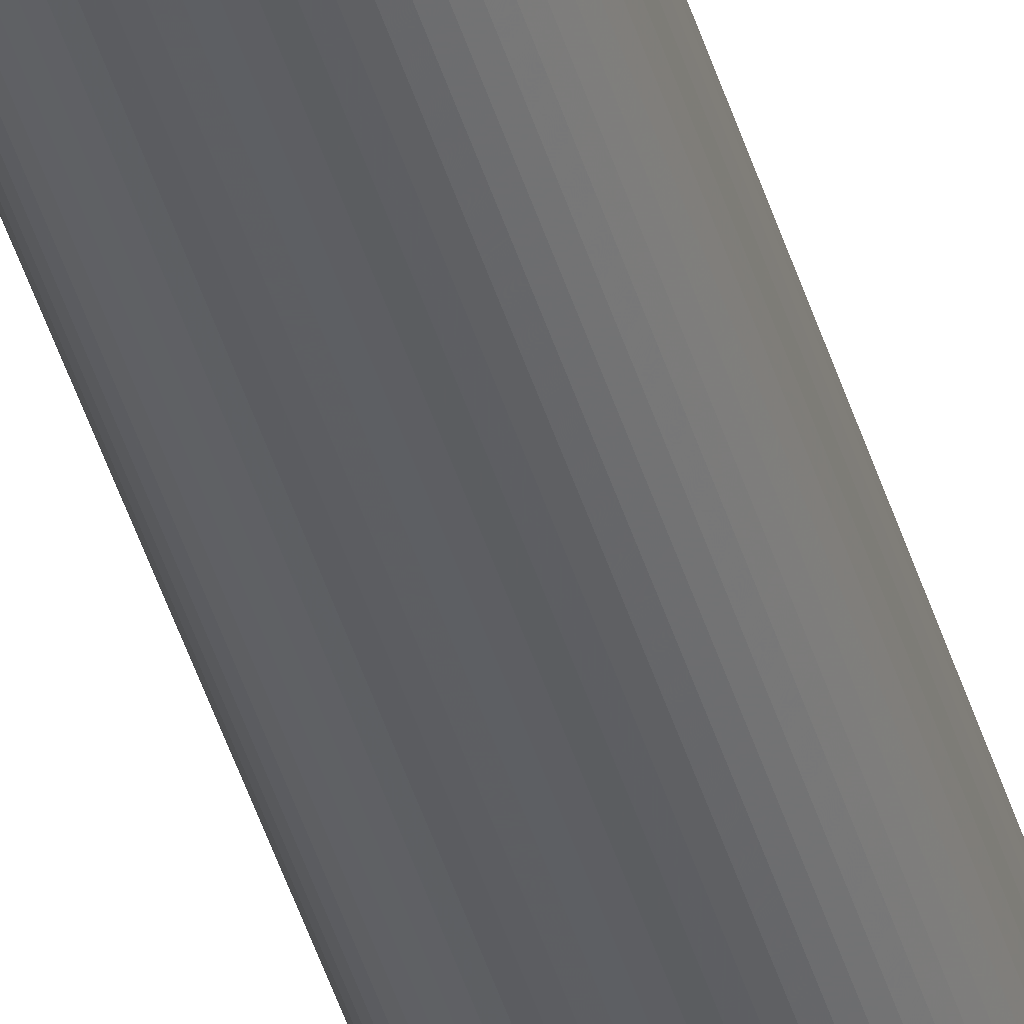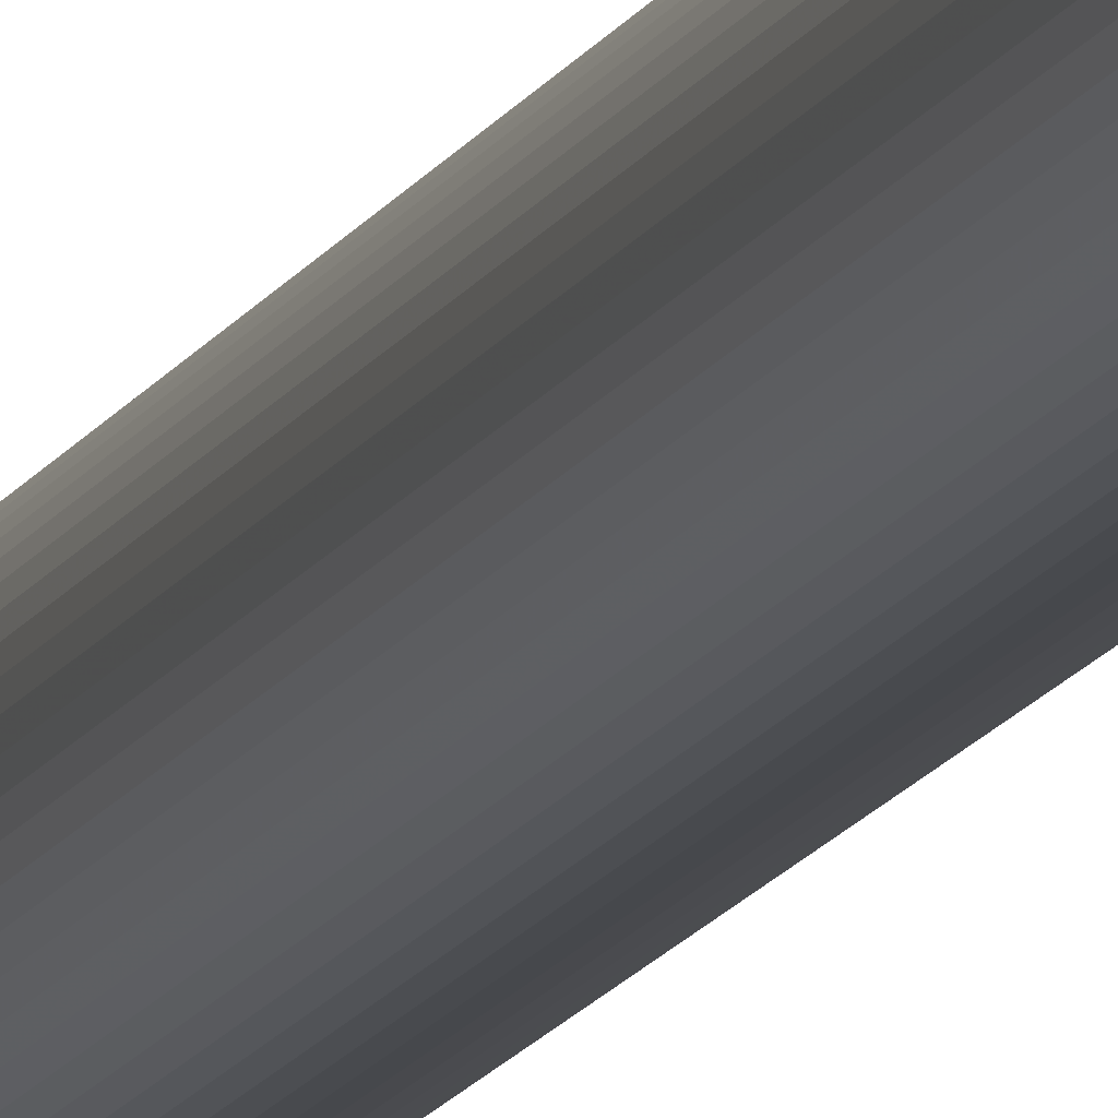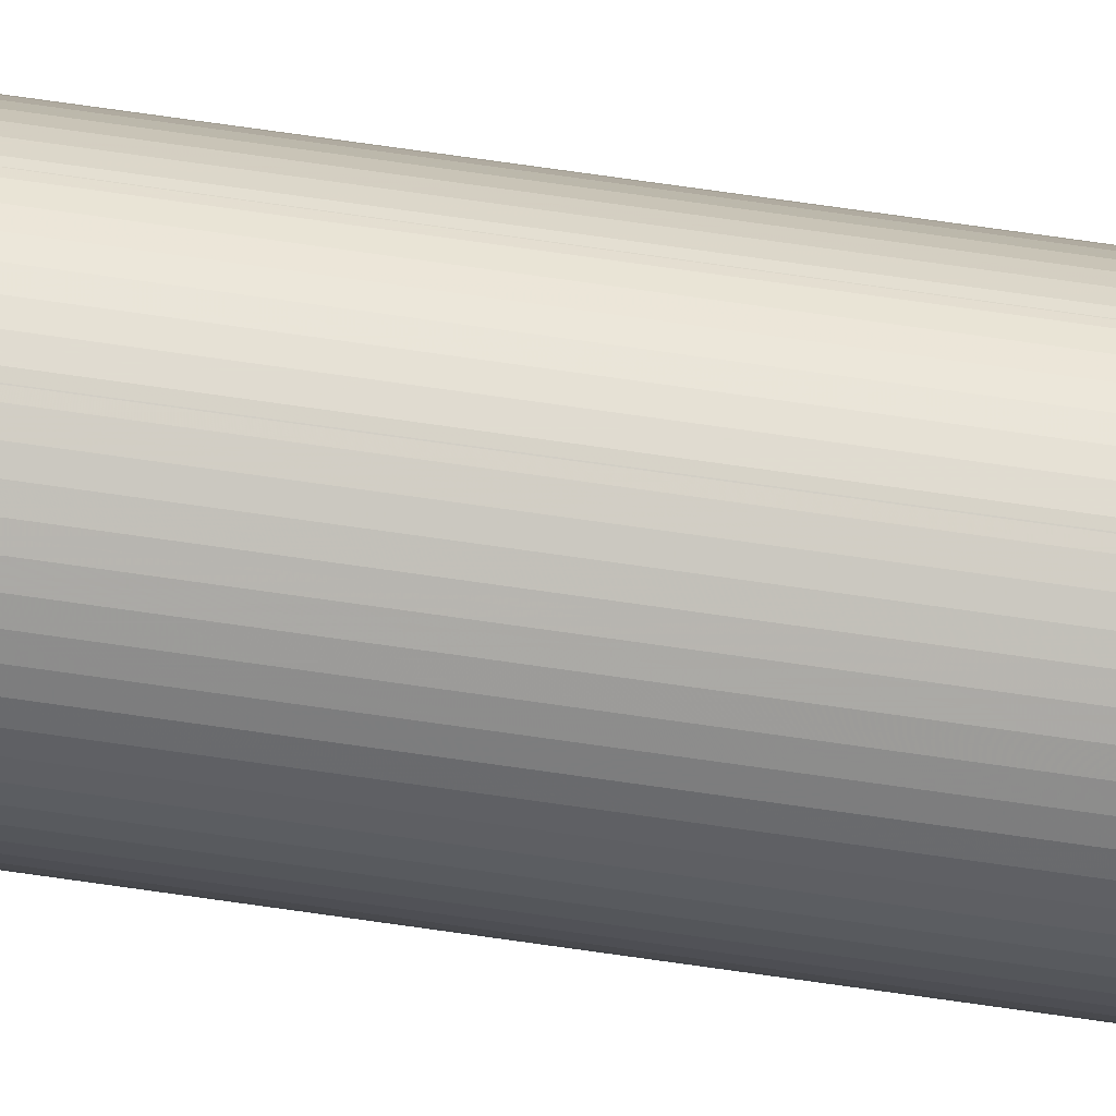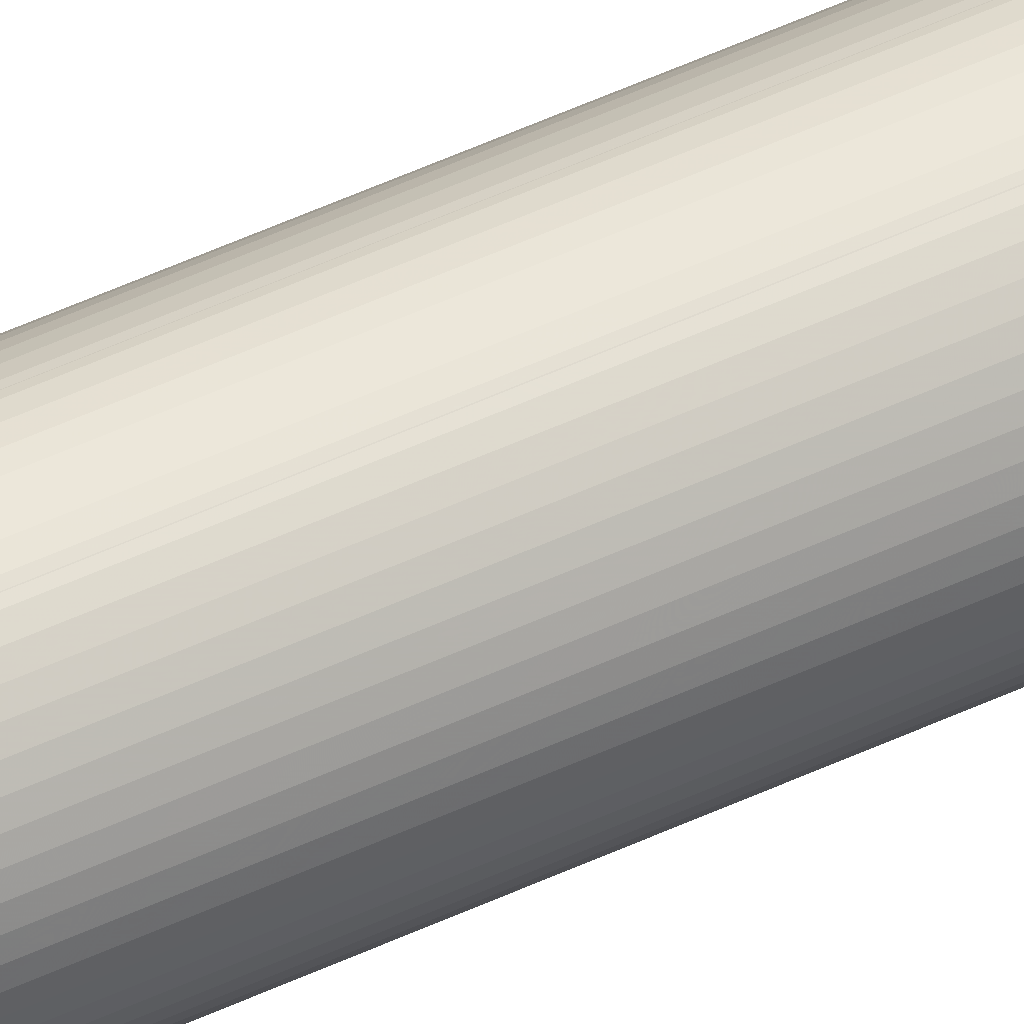
<metadata>
{"format":"obj","ext":"obj","renderer":"f3d","projection":"perspective","resolution":1024,"background":"white","views":[{"elev":-40.1,"azim":-165.0,"up":"+Z"},{"elev":-12.3,"azim":163.6,"up":"+Z"},{"elev":55.4,"azim":-80.6,"up":"+Z"},{"elev":48.1,"azim":-118.1,"up":"+Z"}]}
</metadata>
<code>
v 0.125 -5.9 5.885e-06
v 0.1244 -5.9 -0.01225
v 0.1244 0.2 -0.01225
v 0.125 0.2 0
v 0.1226 -5.9 -0.02438
v 0.1226 0.2 -0.02439
v 0.1196 -5.9 -0.03628
v 0.1196 0.2 -0.03629
v 0.1155 -5.9 -0.04783
v 0.1155 0.2 -0.04784
v 0.1102 -5.9 -0.05892
v 0.1102 0.2 -0.05892
v 0.1039 -5.9 -0.06944
v 0.1039 0.2 -0.06945
v 0.09663 -5.9 -0.07929
v 0.09663 0.2 -0.0793
v 0.08839 -5.9 -0.08838
v 0.08839 0.2 -0.08839
v 0.0793 -5.9 -0.09662
v 0.0793 0.2 -0.09663
v 0.06945 -5.9 -0.1039
v 0.06945 0.2 -0.1039
v 0.05892 -5.9 -0.1102
v 0.05892 0.2 -0.1102
v 0.04784 -5.9 -0.1155
v 0.04784 0.2 -0.1155
v 0.03629 -5.9 -0.1196
v 0.03629 0.2 -0.1196
v 0.02439 -5.9 -0.1226
v 0.02439 0.2 -0.1226
v 0.01225 -5.9 -0.1244
v 0.01225 0.2 -0.1244
v 0 -5.9 -0.125
v 0 0.2 -0.125
v -0.01225 -5.9 -0.1244
v -0.01225 0.2 -0.1244
v -0.02439 -5.9 -0.1226
v -0.02439 0.2 -0.1226
v -0.03629 -5.9 -0.1196
v -0.03629 0.2 -0.1196
v -0.04784 -5.9 -0.1155
v -0.04784 0.2 -0.1155
v -0.05892 -5.9 -0.1102
v -0.05892 0.2 -0.1102
v -0.06945 -5.9 -0.1039
v -0.06945 0.2 -0.1039
v -0.0793 -5.9 -0.09662
v -0.0793 0.2 -0.09663
v -0.08839 -5.9 -0.08838
v -0.08839 0.2 -0.08839
v -0.09663 -5.9 -0.07929
v -0.09663 0.2 -0.0793
v -0.1039 -5.9 -0.06944
v -0.1039 0.2 -0.06945
v -0.1102 -5.9 -0.05892
v -0.1102 0.2 -0.05892
v -0.1155 -5.9 -0.04783
v -0.1155 0.2 -0.04784
v -0.1196 -5.9 -0.03628
v -0.1196 0.2 -0.03629
v -0.1226 -5.9 -0.02438
v -0.1226 0.2 -0.02439
v -0.1244 -5.9 -0.01225
v -0.1244 0.2 -0.01225
v -0.125 -5.9 5.896e-06
v -0.125 0.2 0
v -0.1244 -5.9 0.01226
v -0.1244 0.2 0.01225
v -0.1226 -5.9 0.02439
v -0.1226 0.2 0.02439
v -0.1196 -5.9 0.03629
v -0.1196 0.2 0.03629
v -0.1155 -5.9 0.04784
v -0.1155 0.2 0.04784
v -0.1102 -5.9 0.05893
v -0.1102 0.2 0.05892
v -0.1039 -5.9 0.06945
v -0.1039 0.2 0.06945
v -0.09663 -5.9 0.07931
v -0.09663 0.2 0.0793
v -0.08839 -5.9 0.08839
v -0.08839 0.2 0.08839
v -0.0793 -5.9 0.09663
v -0.0793 0.2 0.09663
v -0.06945 -5.9 0.1039
v -0.06945 0.2 0.1039
v -0.05892 -5.9 0.1102
v -0.05892 0.2 0.1102
v -0.04784 -5.9 0.1155
v -0.04784 0.2 0.1155
v -0.03629 -5.9 0.1196
v -0.03629 0.2 0.1196
v -0.02439 -5.9 0.1226
v -0.02439 0.2 0.1226
v -0.01225 -5.9 0.1244
v -0.01225 0.2 0.1244
v 0 -5.9 0.125
v 0 0.2 0.125
v 0.01225 -5.9 0.1244
v 0.01225 0.2 0.1244
v 0.02439 -5.9 0.1226
v 0.02439 0.2 0.1226
v 0.03629 -5.9 0.1196
v 0.03629 0.2 0.1196
v 0.04784 -5.9 0.1155
v 0.04784 0.2 0.1155
v 0.05892 -5.9 0.1102
v 0.05892 0.2 0.1102
v 0.06945 -5.9 0.1039
v 0.06945 0.2 0.1039
v 0.0793 -5.9 0.09663
v 0.0793 0.2 0.09663
v 0.08839 -5.9 0.08839
v 0.08839 0.2 0.08839
v 0.09663 -5.9 0.07931
v 0.09663 0.2 0.0793
v 0.1039 -5.9 0.06945
v 0.1039 0.2 0.06945
v 0.1102 -5.9 0.05893
v 0.1102 0.2 0.05892
v 0.1155 -5.9 0.04784
v 0.1155 0.2 0.04784
v 0.1196 -5.9 0.03629
v 0.1196 0.2 0.03629
v 0.1226 -5.9 0.02439
v 0.1226 0.2 0.02439
v 0.1244 -5.9 0.01226
v 0.1244 0.2 0.01225
v 0.0365 -2.602 0.1196
v 0.02439 -2.602 0.1226
v 0.01225 -2.602 0.1244
v 0 -2.602 0.125
v -0.01225 -2.602 0.1244
v -0.02439 -2.602 0.1226
v -0.03649 -2.602 0.1196
v 0.0365 -2.154 0.1196
v 0.02439 -2.154 0.1226
v 0.01225 -2.154 0.1244
v 0 -2.154 0.125
v -0.01225 -2.154 0.1244
v -0.02439 -2.154 0.1226
v -0.0365 -2.154 0.1196
v -0.0365 -2.602 0.06494
v -0.0365 -2.154 0.06494
v 0.0365 -2.602 0.06494
v 0.0365 -2.154 0.06494
v 0.0365 -5.637 0.1195
v -0.0365 -5.637 0.1195
v -0.02439 -5.637 0.1226
v -0.01225 -5.637 0.1244
v 0 -5.637 0.125
v 0.01225 -5.637 0.1244
v 0.02439 -5.637 0.1226
v 0.0365 -5.189 0.1196
v -0.0365 -5.189 0.1196
v -0.02439 -5.189 0.1226
v -0.01225 -5.189 0.1244
v 0 -5.189 0.125
v 0.01225 -5.189 0.1244
v 0.02439 -5.189 0.1226
v -0.0365 -5.189 0.06494
v 0.0365 -5.189 0.06494
v -0.0365 -5.637 0.06494
v 0.0365 -5.637 0.06494
f 1 2 3
f 3 4 1
f 2 5 6
f 6 3 2
f 7 8 6
f 6 5 7
f 9 10 8
f 8 7 9
f 11 12 10
f 10 9 11
f 13 14 12
f 12 11 13
f 15 16 14
f 14 13 15
f 17 18 16
f 16 15 17
f 17 19 20
f 20 18 17
f 19 21 22
f 22 20 19
f 23 24 22
f 22 21 23
f 25 26 24
f 24 23 25
f 27 28 26
f 26 25 27
f 29 30 28
f 28 27 29
f 31 32 30
f 30 29 31
f 31 33 34
f 34 32 31
f 33 35 36
f 36 34 33
f 37 38 36
f 36 35 37
f 39 40 38
f 38 37 39
f 41 42 40
f 40 39 41
f 41 43 44
f 44 42 41
f 45 46 44
f 44 43 45
f 45 47 48
f 48 46 45
f 49 50 48
f 48 47 49
f 51 52 50
f 50 49 51
f 53 54 52
f 52 51 53
f 55 56 54
f 54 53 55
f 57 58 56
f 56 55 57
f 59 60 58
f 58 57 59
f 61 62 60
f 60 59 61
f 63 64 62
f 62 61 63
f 63 65 66
f 66 64 63
f 65 67 68
f 68 66 65
f 67 69 70
f 70 68 67
f 71 72 70
f 70 69 71
f 73 74 72
f 72 71 73
f 75 76 74
f 74 73 75
f 77 78 76
f 76 75 77
f 79 80 78
f 78 77 79
f 81 82 80
f 80 79 81
f 83 84 82
f 82 81 83
f 85 86 84
f 84 83 85
f 87 88 86
f 86 85 87
f 89 90 88
f 88 87 89
f 107 108 106
f 106 105 107
f 109 110 108
f 108 107 109
f 111 112 110
f 110 109 111
f 113 114 112
f 112 111 113
f 115 116 114
f 114 113 115
f 117 118 116
f 116 115 117
f 119 120 118
f 118 117 119
f 121 122 120
f 120 119 121
f 123 124 122
f 122 121 123
f 125 126 124
f 124 123 125
f 127 128 126
f 126 125 127
f 127 1 4
f 4 128 127
f 136 104 102
f 102 137 136
f 137 102 100
f 100 138 137
f 138 100 98
f 98 139 138
f 139 98 96
f 96 140 139
f 140 96 94
f 94 141 140
f 141 94 92
f 92 142 141
f 142 135 143
f 143 144 142
f 129 136 146
f 146 145 129
f 144 143 145
f 145 146 144
f 148 91 93
f 93 149 148
f 149 93 95
f 95 150 149
f 150 95 97
f 97 151 150
f 151 97 99
f 99 152 151
f 152 99 101
f 101 153 152
f 153 101 103
f 103 147 153
f 156 134 135
f 135 155 156
f 157 133 134
f 134 156 157
f 158 132 133
f 133 157 158
f 159 131 132
f 132 158 159
f 160 130 131
f 131 159 160
f 154 129 130
f 130 160 154
f 148 163 161
f 161 155 148
f 161 163 164
f 164 162 161
f 154 162 164
f 164 147 154
f 51 49 47
f 51 47 45
f 51 45 43
f 51 43 41
f 51 41 39
f 53 51 39
f 55 53 39
f 57 55 39
f 57 39 37
f 57 37 35
f 59 57 35
f 61 59 35
f 61 35 33
f 61 33 31
f 61 31 29
f 61 29 27
f 61 27 25
f 61 25 23
f 61 23 21
f 61 21 19
f 61 19 17
f 63 61 17
f 65 63 17
f 67 65 17
f 69 67 17
f 71 69 17
f 73 71 17
f 75 73 17
f 77 75 17
f 79 77 17
f 81 79 17
f 83 81 17
f 85 83 17
f 87 85 17
f 89 87 17
f 91 89 17
f 93 91 17
f 95 93 17
f 97 95 17
f 99 97 17
f 101 99 17
f 103 101 17
f 105 103 17
f 107 105 17
f 109 107 17
f 111 109 17
f 113 111 17
f 115 113 17
f 117 115 17
f 119 117 17
f 121 119 17
f 123 121 17
f 123 17 15
f 123 15 13
f 123 13 11
f 123 11 9
f 123 9 7
f 123 7 5
f 123 5 2
f 123 2 1
f 125 123 1
f 125 1 127
f 82 84 86
f 80 82 86
f 78 80 86
f 76 78 86
f 74 76 86
f 72 74 86
f 70 72 86
f 68 70 86
f 68 86 88
f 68 88 90
f 68 90 92
f 68 92 94
f 68 94 96
f 68 96 98
f 68 98 100
f 68 100 102
f 66 68 102
f 64 66 102
f 64 102 104
f 64 104 106
f 64 106 108
f 64 108 110
f 62 64 110
f 60 62 110
f 58 60 110
f 56 58 110
f 54 56 110
f 52 54 110
f 50 52 110
f 48 50 110
f 46 48 110
f 44 46 110
f 42 44 110
f 40 42 110
f 38 40 110
f 36 38 110
f 34 36 110
f 32 34 110
f 30 32 110
f 28 30 110
f 26 28 110
f 26 110 112
f 26 112 114
f 26 114 116
f 24 26 116
f 22 24 116
f 20 22 116
f 18 20 116
f 16 18 116
f 14 16 116
f 12 14 116
f 10 12 116
f 8 10 116
f 6 8 116
f 3 6 116
f 3 116 118
f 3 118 120
f 3 120 122
f 3 122 124
f 3 124 126
f 3 126 128
f 3 128 4
f 135 134 133
f 135 133 132
f 135 132 131
f 135 131 130
f 135 130 129
f 135 129 145
f 135 145 143
f 140 141 142
f 139 140 142
f 138 139 142
f 137 138 142
f 136 137 142
f 146 136 142
f 146 142 144
f 142 92 90
f 135 142 90
f 155 135 90
f 148 155 90
f 148 90 89
f 148 89 91
f 106 104 136
f 106 136 129
f 106 129 154
f 106 154 147
f 105 106 147
f 105 147 103
f 157 156 155
f 158 157 155
f 159 158 155
f 160 159 155
f 154 160 155
f 162 154 155
f 162 155 161
f 148 149 150
f 148 150 151
f 148 151 152
f 148 152 153
f 148 153 147
f 148 147 164
f 148 164 163

</code>
